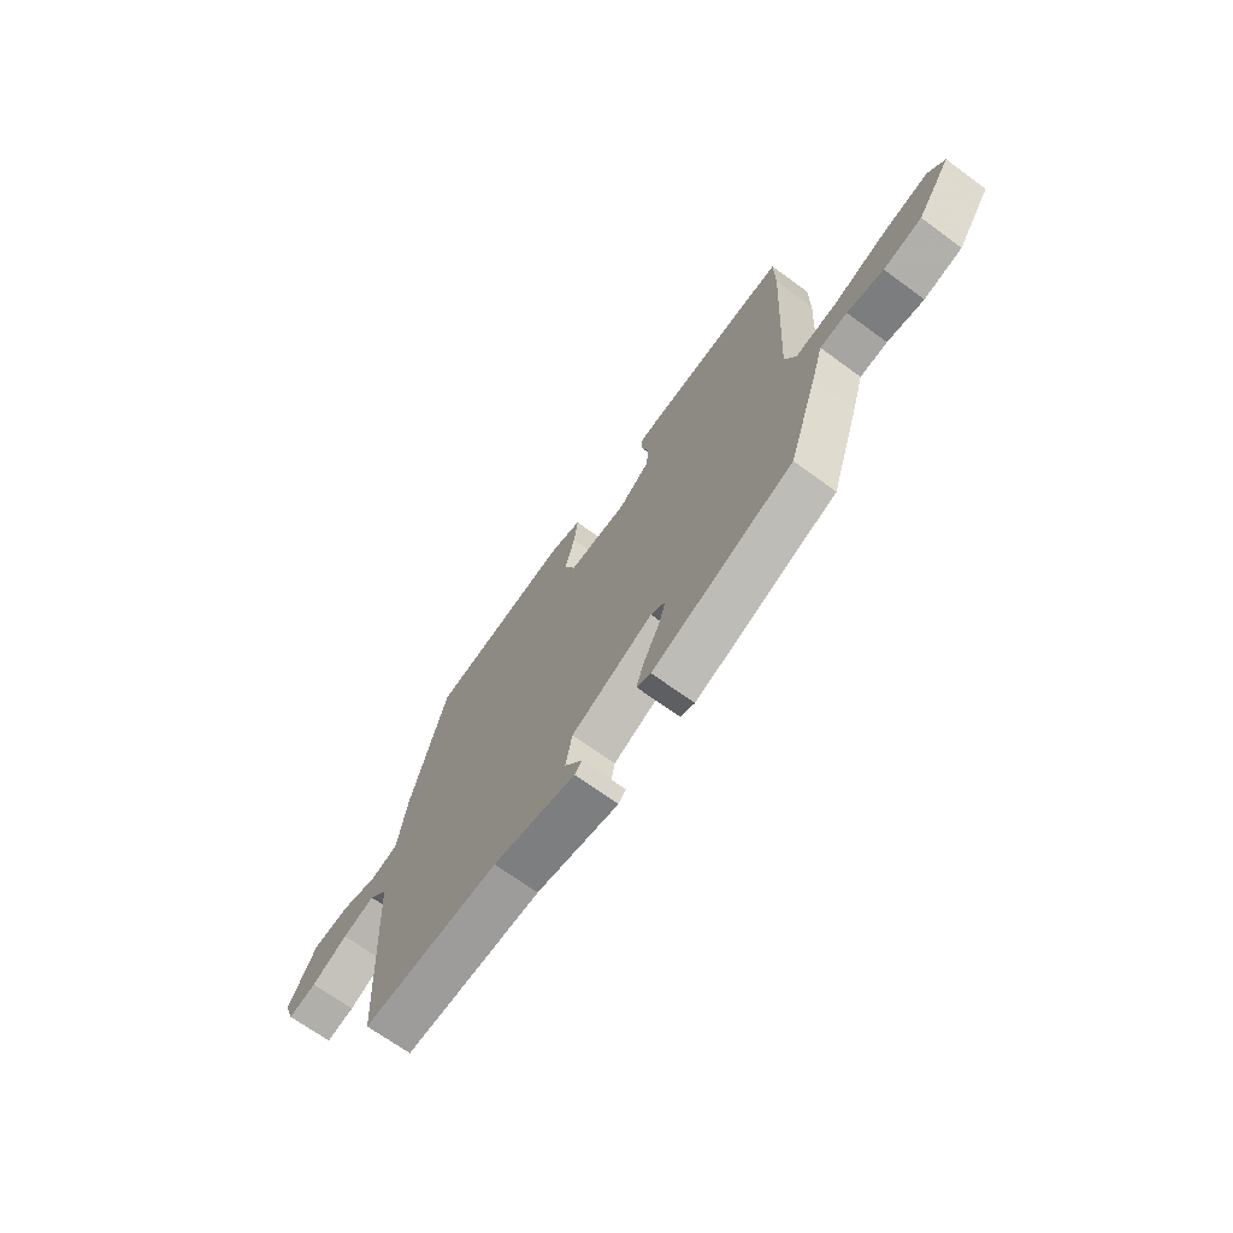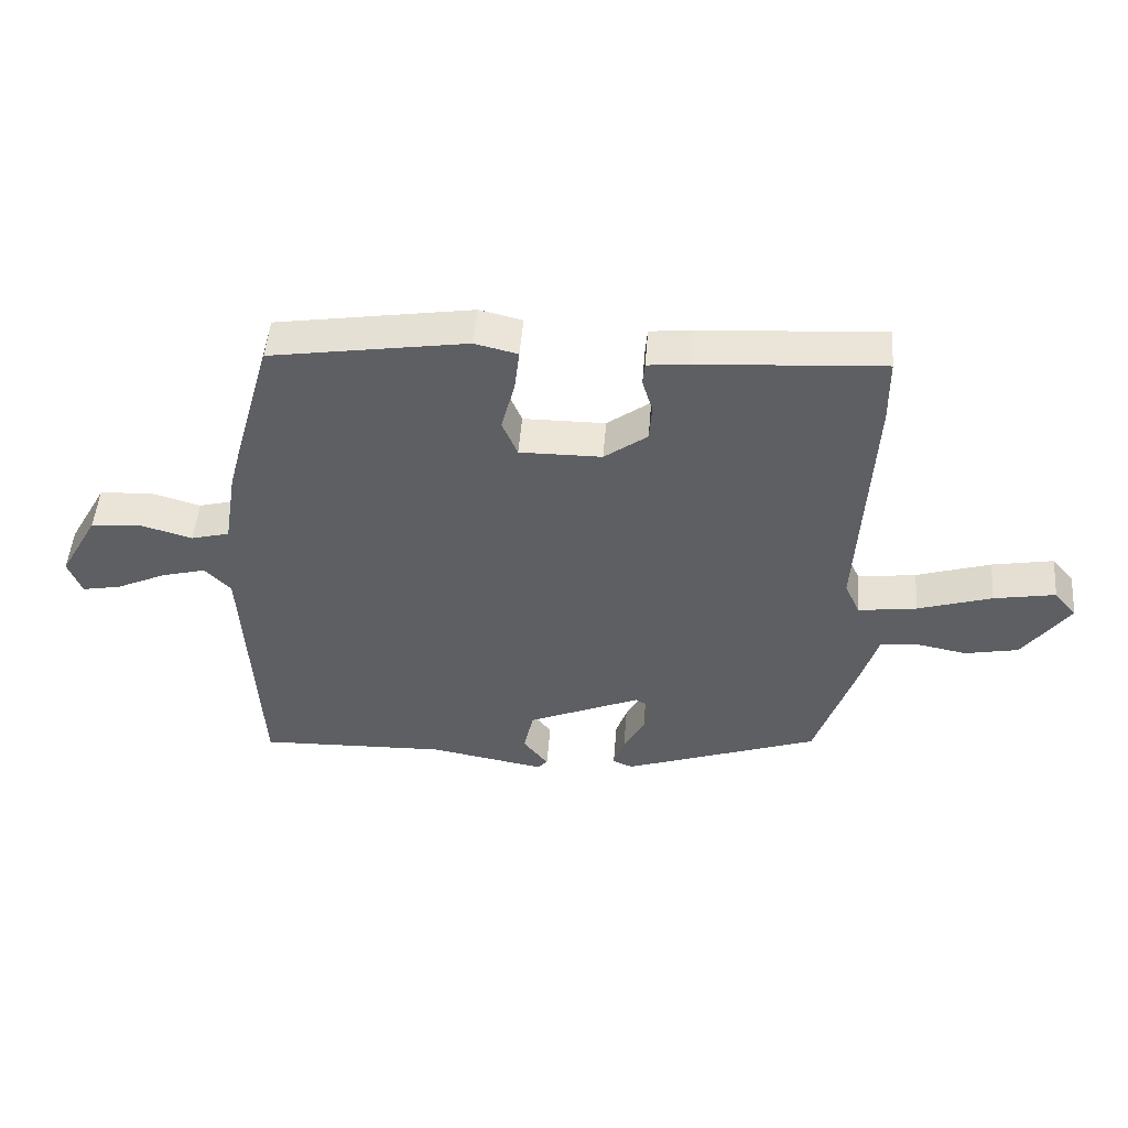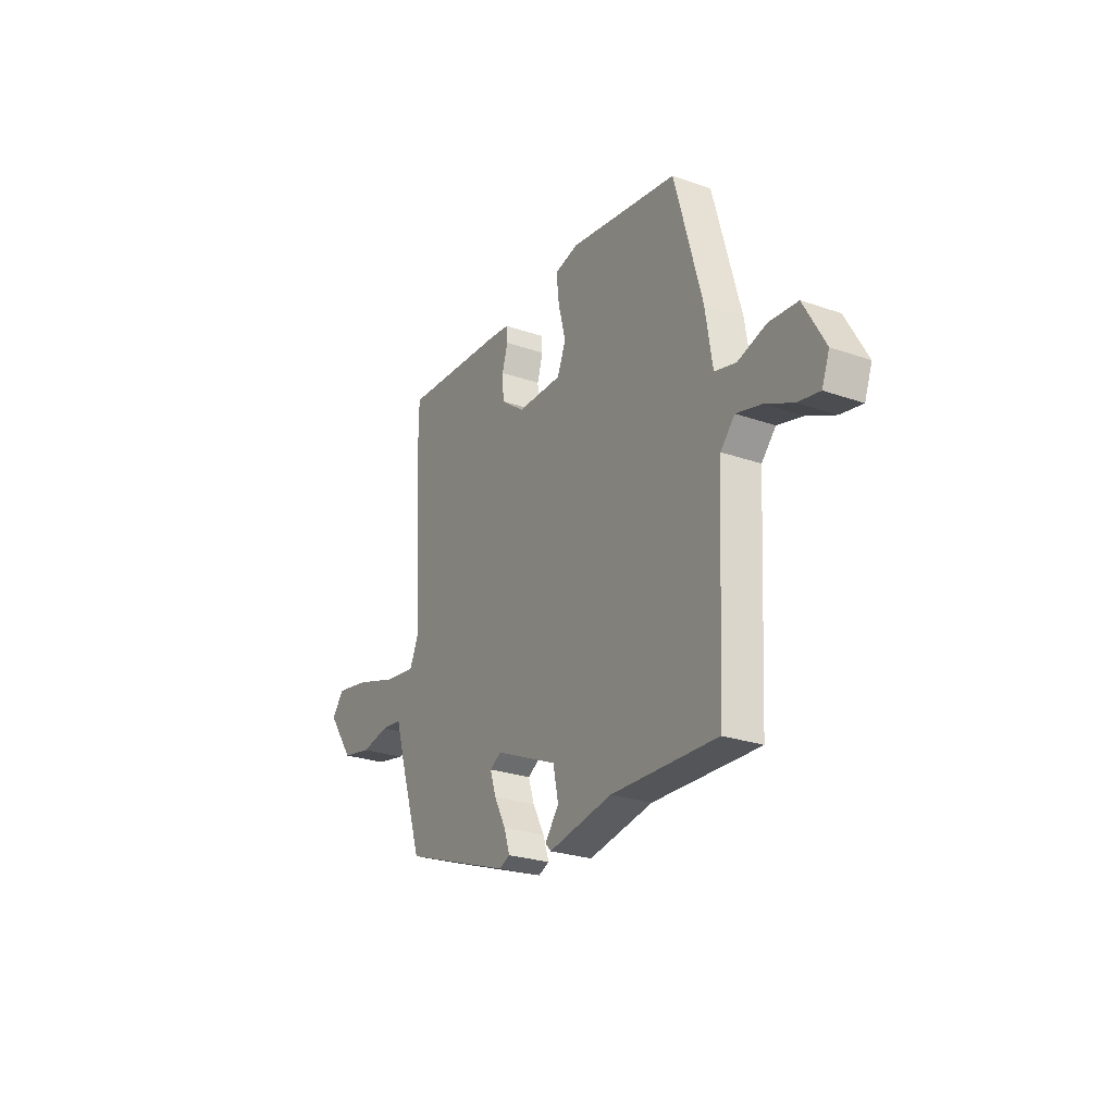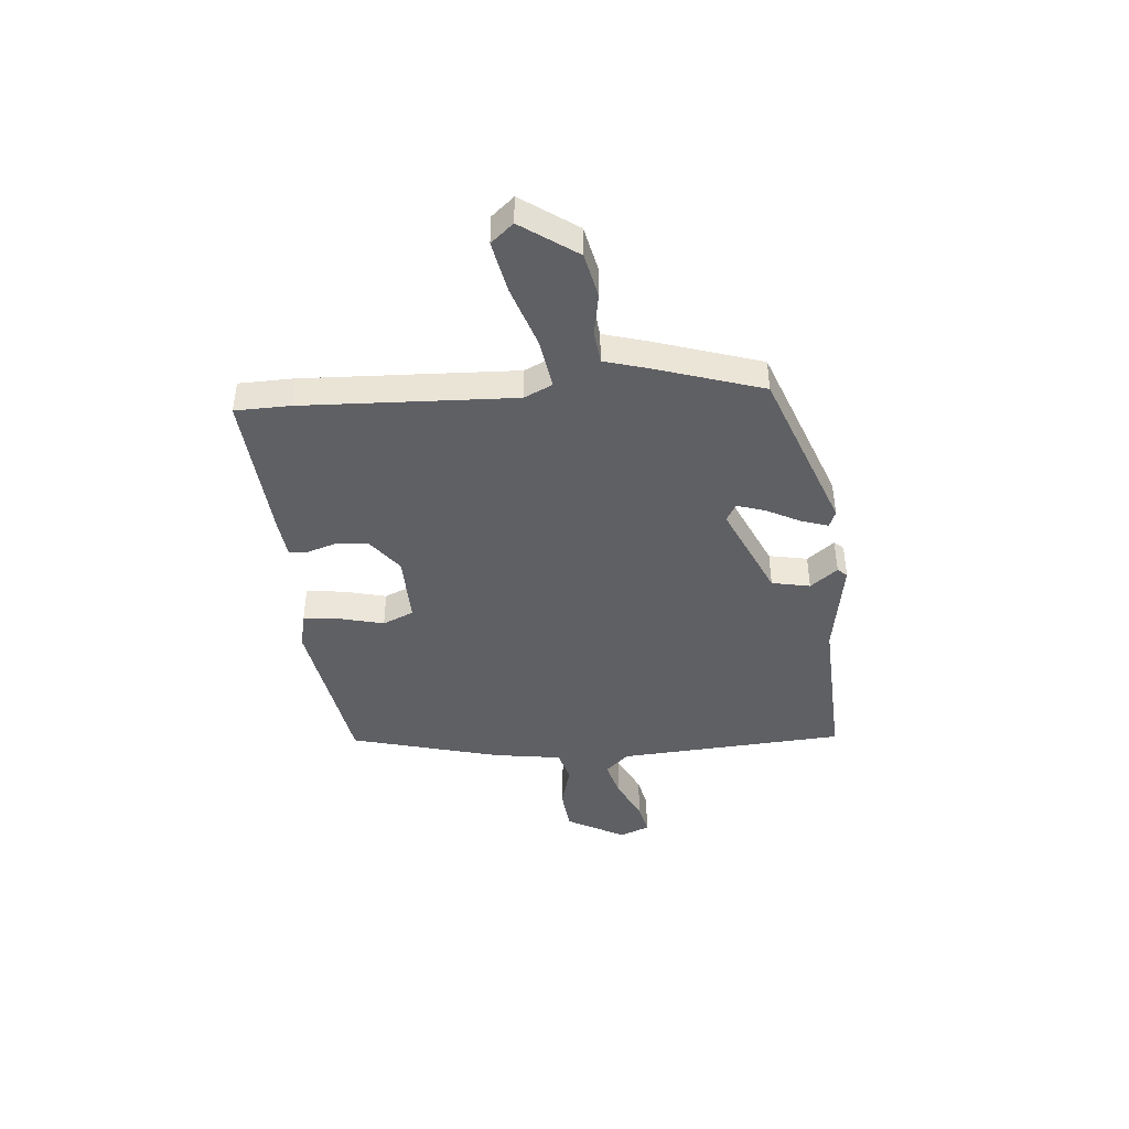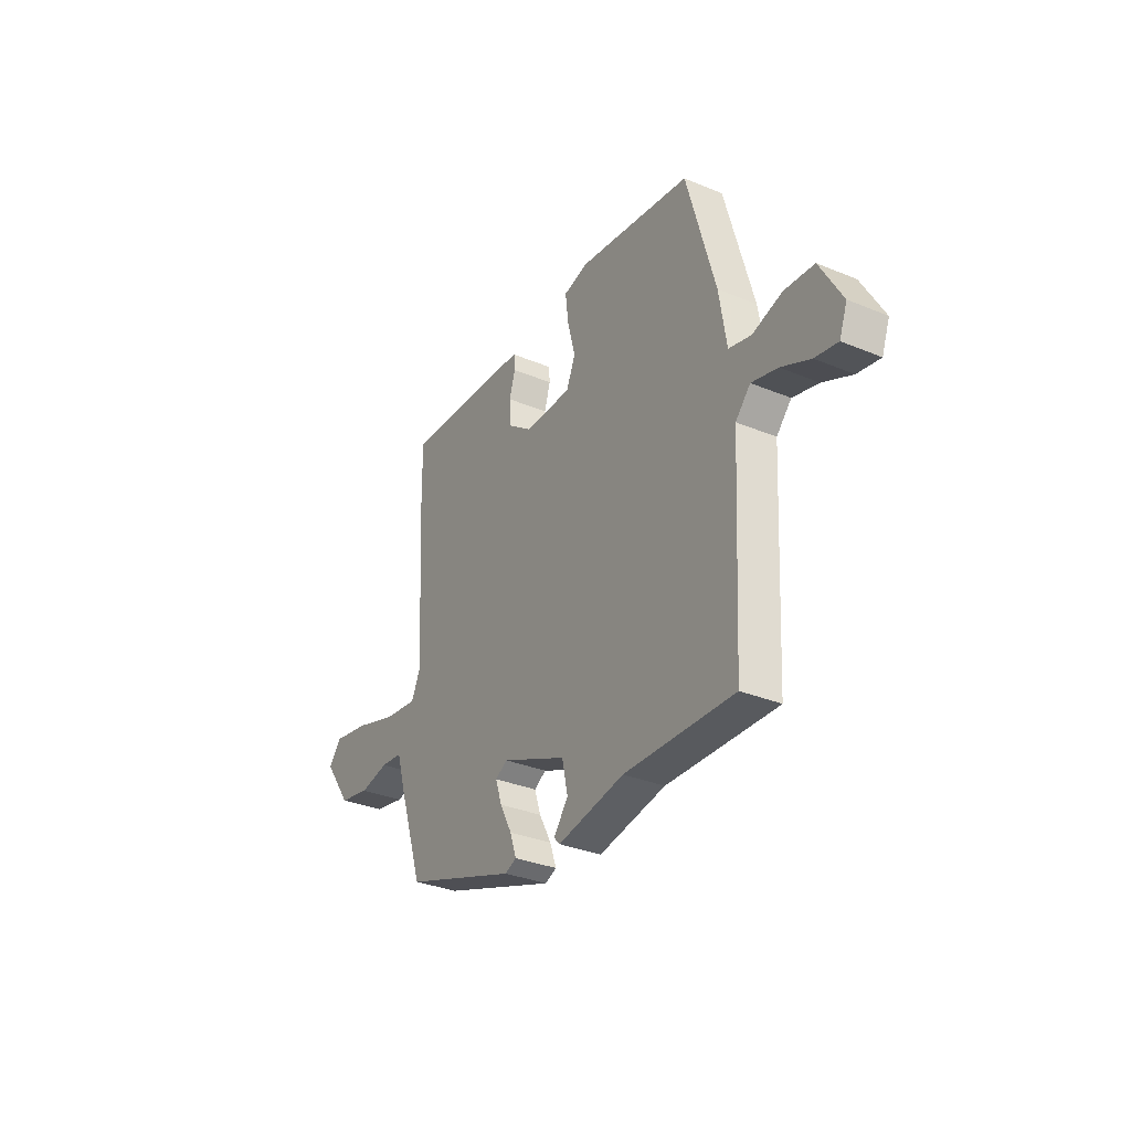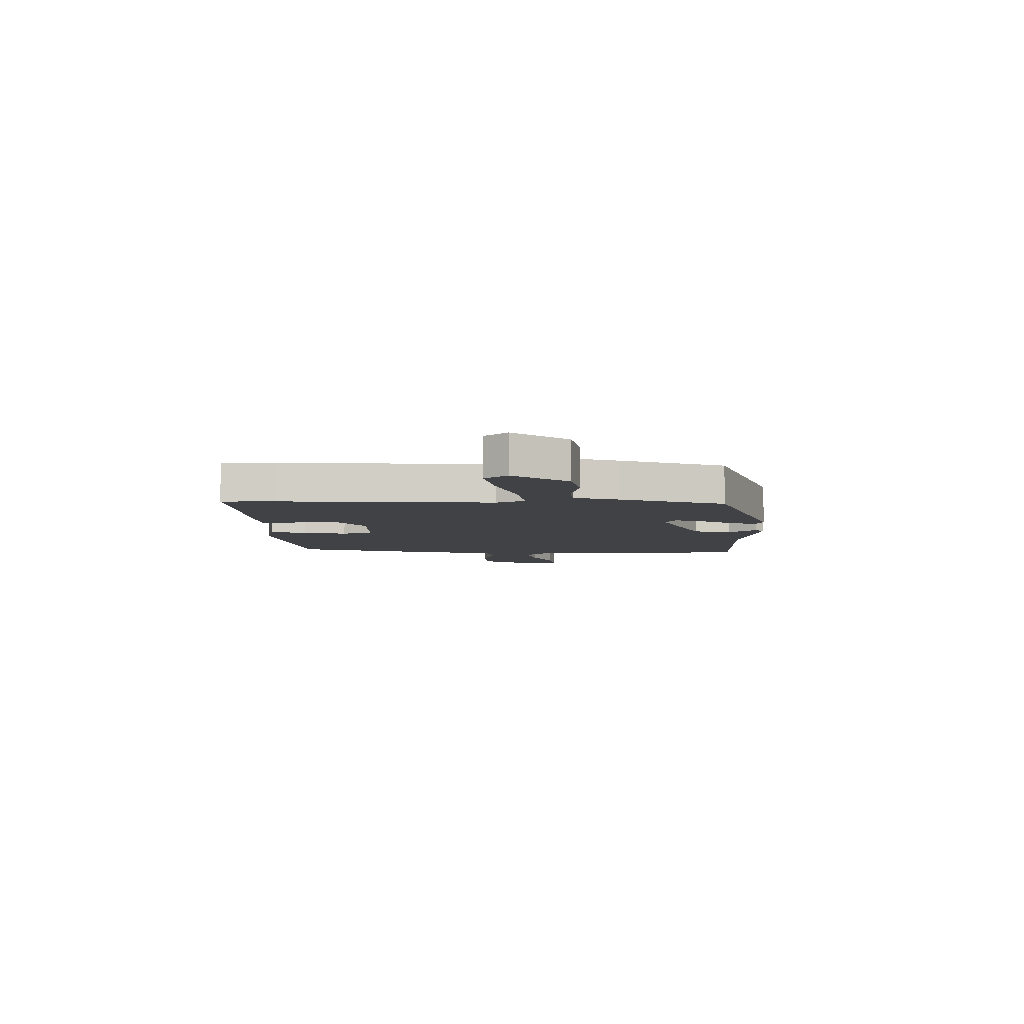
<metadata>
{"format":"obj","ext":"obj","renderer":"f3d","projection":"perspective","resolution":1024,"background":"white","views":[{"elev":-68.6,"azim":53.7,"up":"+Z"},{"elev":49.8,"azim":4.6,"up":"+Z"},{"elev":-25.9,"azim":-119.0,"up":"+Z"},{"elev":-43.5,"azim":95.7,"up":"+Y"},{"elev":-32.7,"azim":-119.9,"up":"+Z"},{"elev":-6.6,"azim":90.5,"up":"+Y"}]}
</metadata>
<code>
v 0.458 0.07 -0.39
v 0.151 0.07 -0.5
v 0.12 0.07 -0.487
v 0.137 0.07 -0.437
v 0.17 0.07 -0.375
v 0.187 0.07 -0.323
v 0.155 0.07 -0.304
v -0.022 0.07 -0.381
v -0.037 0.07 -0.452
v 0.002 0.07 -0.503
v -0.014 0.07 -0.52
v -0.194 0.07 -0.487
v -0.49 0.07 -0.497
v -0.513 0.07 -0.073
v -0.553 0.07 -0.03
v -0.623 0.07 -0.049
v -0.701 0.07 -0.086
v -0.762 0.07 -0.098
v -0.783 0.07 -0.042
v -0.723 0.07 0.065
v -0.643 0.07 0.072
v -0.563 0.07 0.049
v -0.503 0.07 0.065
v -0.483 0.07 0.19
v -0.406 0.07 0.469
v -0.099 0.07 0.518
v -0.032 0.07 0.502
v -0.04 0.07 0.434
v -0.061 0.07 0.353
v -0.037 0.07 0.295
v 0.091 0.07 0.296
v 0.158 0.07 0.346
v 0.162 0.07 0.405
v 0.146 0.07 0.458
v 0.149 0.07 0.494
v 0.214 0.07 0.501
v 0.5 0.07 0.52
v 0.501 0.07 0.418
v 0.48 0.07 0.025
v 0.504 0.07 -0.028
v 0.595 0.07 -0.015
v 0.711 0.07 0.022
v 0.807 0.07 0.04
v 0.842 0.07 -0.002
v 0.769 0.07 -0.104
v 0.686 0.07 -0.121
v 0.607 0.07 -0.106
v 0.548 0.07 -0.112
v 0.523 0.07 -0.195
v 0.458 0 -0.39
v 0.151 0 -0.5
v 0.12 0 -0.487
v 0.137 0 -0.437
v 0.17 0 -0.375
v 0.187 0 -0.323
v 0.155 0 -0.304
v -0.022 0 -0.381
v -0.037 0 -0.452
v 0.002 0 -0.503
v -0.014 0 -0.52
v -0.194 0 -0.487
v -0.49 0 -0.497
v -0.513 0 -0.073
v -0.553 0 -0.03
v -0.623 0 -0.049
v -0.701 0 -0.086
v -0.762 0 -0.098
v -0.783 0 -0.042
v -0.723 0 0.065
v -0.643 0 0.072
v -0.563 0 0.049
v -0.503 0 0.065
v -0.483 0 0.19
v -0.406 0 0.469
v -0.099 0 0.518
v -0.032 0 0.502
v -0.04 0 0.434
v -0.061 0 0.353
v -0.037 0 0.295
v 0.091 0 0.296
v 0.158 0 0.346
v 0.162 0 0.405
v 0.146 0 0.458
v 0.149 0 0.494
v 0.214 0 0.501
v 0.5 0 0.52
v 0.501 0 0.418
v 0.48 0 0.025
v 0.504 0 -0.028
v 0.595 0 -0.015
v 0.711 0 0.022
v 0.807 0 0.04
v 0.842 0 -0.002
v 0.769 0 -0.104
v 0.686 0 -0.121
v 0.607 0 -0.106
v 0.548 0 -0.112
v 0.523 0 -0.195
f 48 49 1 2
f 44 45 46 47
f 44 47 48
f 41 42 43 44
f 40 41 44 48
f 36 37 38 39
f 36 39 40
f 33 34 35 36
f 32 33 36 40
f 31 32 40 48
f 26 27 28 29
f 24 25 26 29
f 23 24 29 30
f 19 20 21 22
f 19 22 23
f 16 17 18 19
f 15 16 19 23
f 14 15 23 30
f 12 13 14 30
f 9 10 11 12
f 8 9 12 30
f 2 3 4 5
f 2 5 6
f 48 2 6
f 31 48 6 7
f 7 8 30 31
f 51 50 98 97
f 96 95 94 93
f 97 96 93
f 93 92 91 90
f 97 93 90 89
f 88 87 86 85
f 89 88 85
f 85 84 83 82
f 89 85 82 81
f 97 89 81 80
f 78 77 76 75
f 78 75 74 73
f 79 78 73 72
f 71 70 69 68
f 72 71 68
f 68 67 66 65
f 72 68 65 64
f 79 72 64 63
f 79 63 62 61
f 61 60 59 58
f 79 61 58 57
f 54 53 52 51
f 55 54 51
f 55 51 97
f 56 55 97 80
f 80 79 57 56
f 1 50 51 2
f 2 51 52 3
f 3 52 53 4
f 4 53 54 5
f 5 54 55 6
f 6 55 56 7
f 7 56 57 8
f 8 57 58 9
f 9 58 59 10
f 10 59 60 11
f 11 60 61 12
f 12 61 62 13
f 13 62 63 14
f 14 63 64 15
f 15 64 65 16
f 16 65 66 17
f 17 66 67 18
f 18 67 68 19
f 19 68 69 20
f 20 69 70 21
f 21 70 71 22
f 22 71 72 23
f 23 72 73 24
f 24 73 74 25
f 25 74 75 26
f 26 75 76 27
f 27 76 77 28
f 28 77 78 29
f 29 78 79 30
f 30 79 80 31
f 31 80 81 32
f 32 81 82 33
f 33 82 83 34
f 34 83 84 35
f 35 84 85 36
f 36 85 86 37
f 37 86 87 38
f 38 87 88 39
f 39 88 89 40
f 40 89 90 41
f 41 90 91 42
f 42 91 92 43
f 43 92 93 44
f 44 93 94 45
f 45 94 95 46
f 46 95 96 47
f 47 96 97 48
f 48 97 98 49
f 49 98 50 1

</code>
